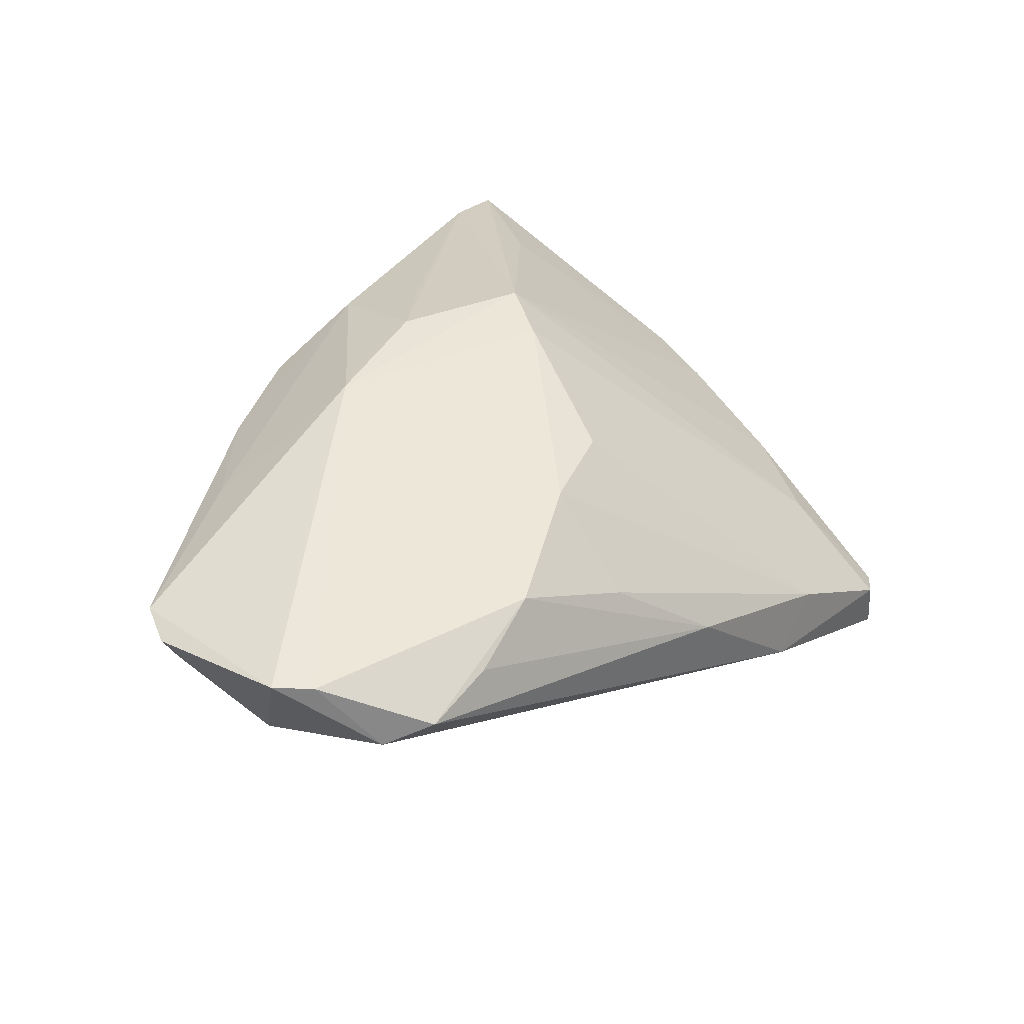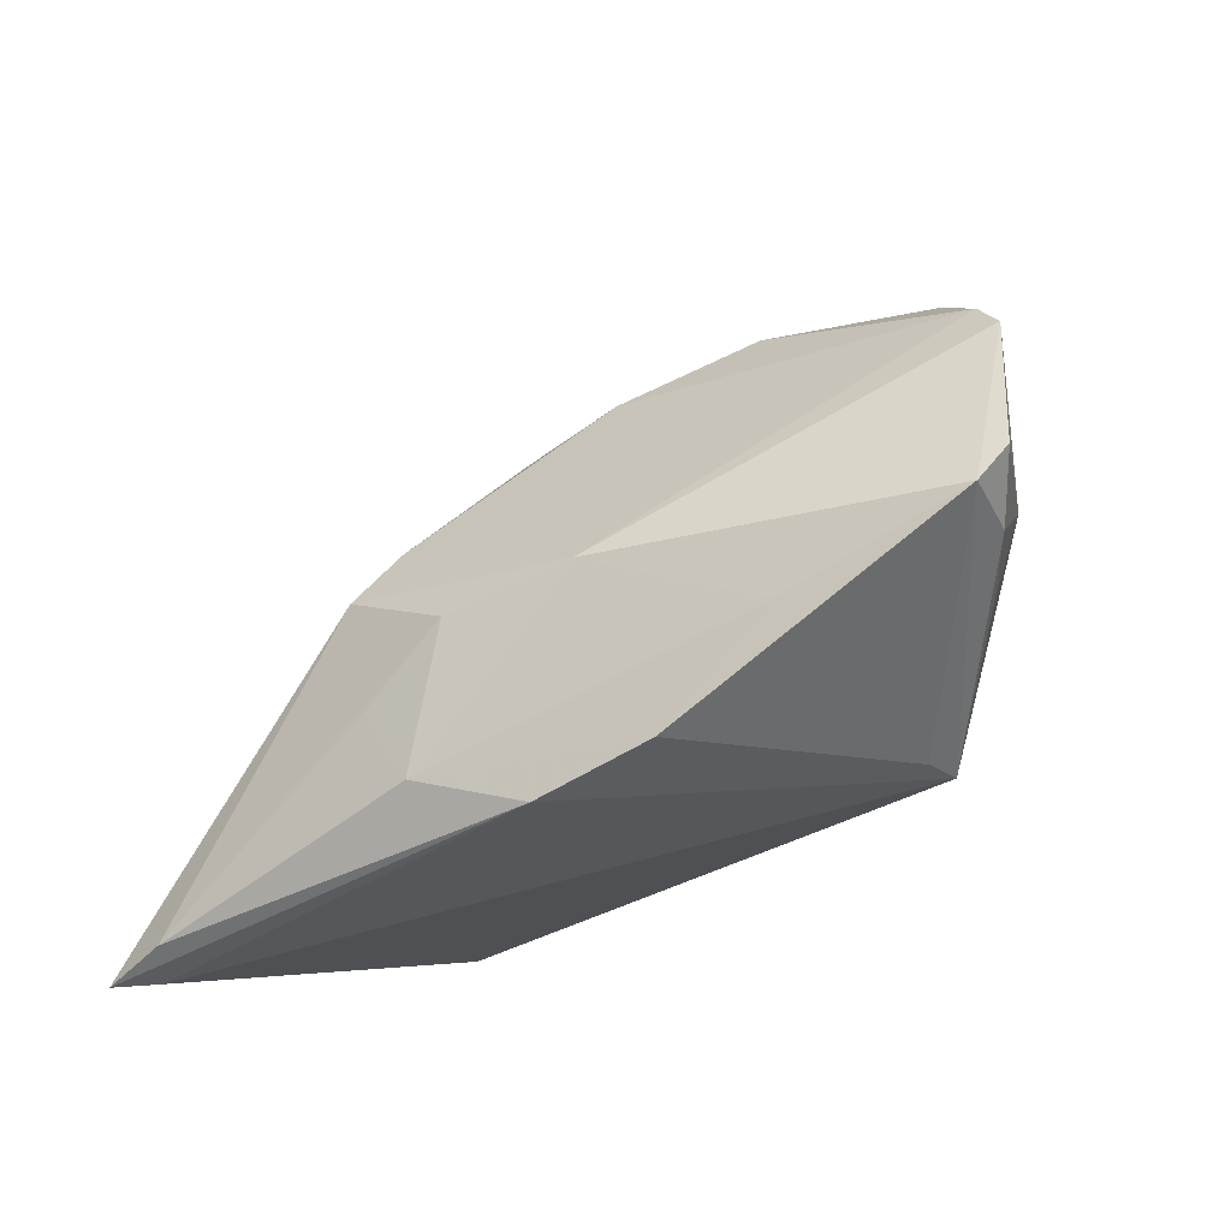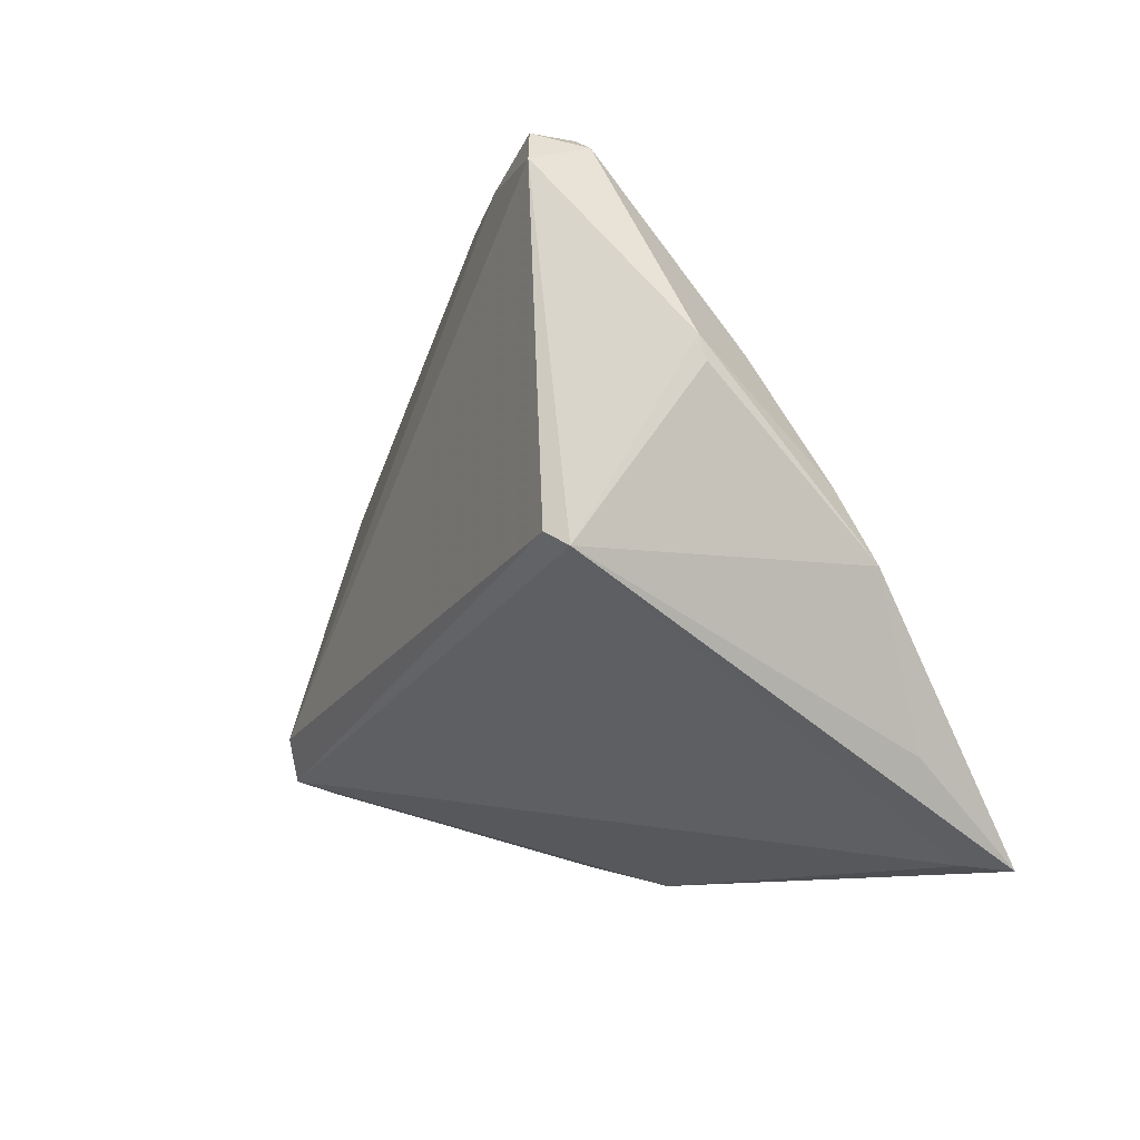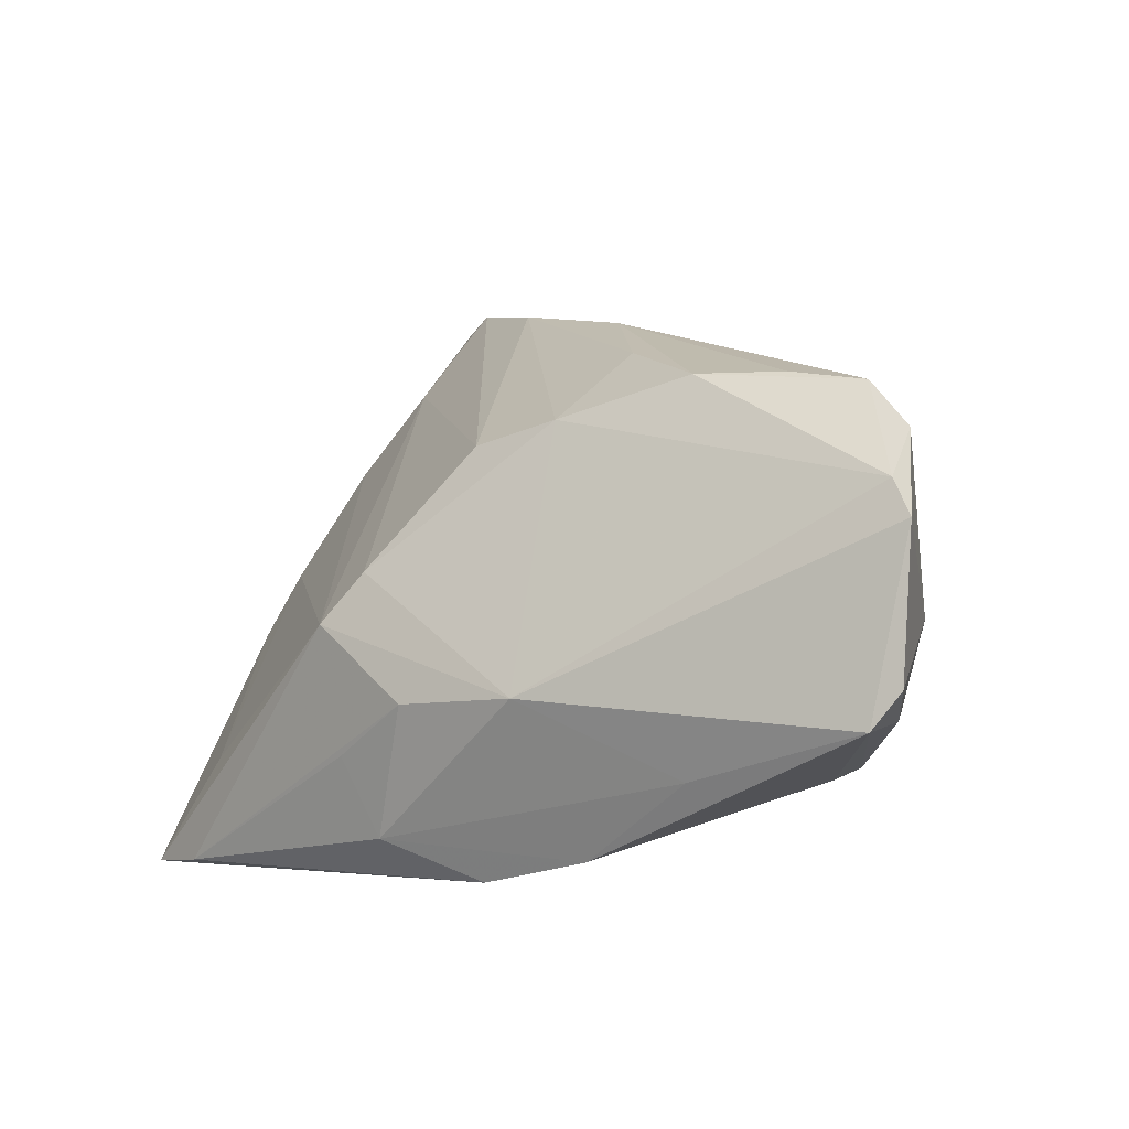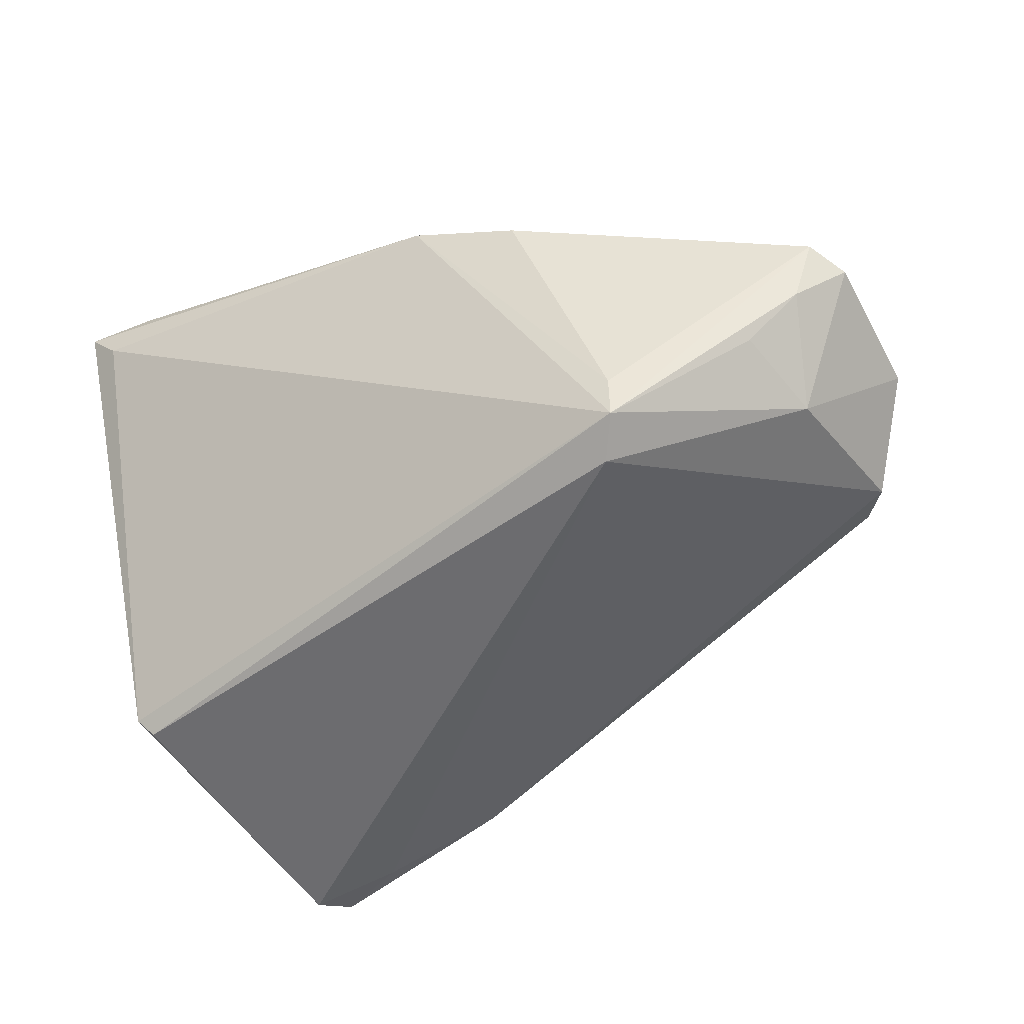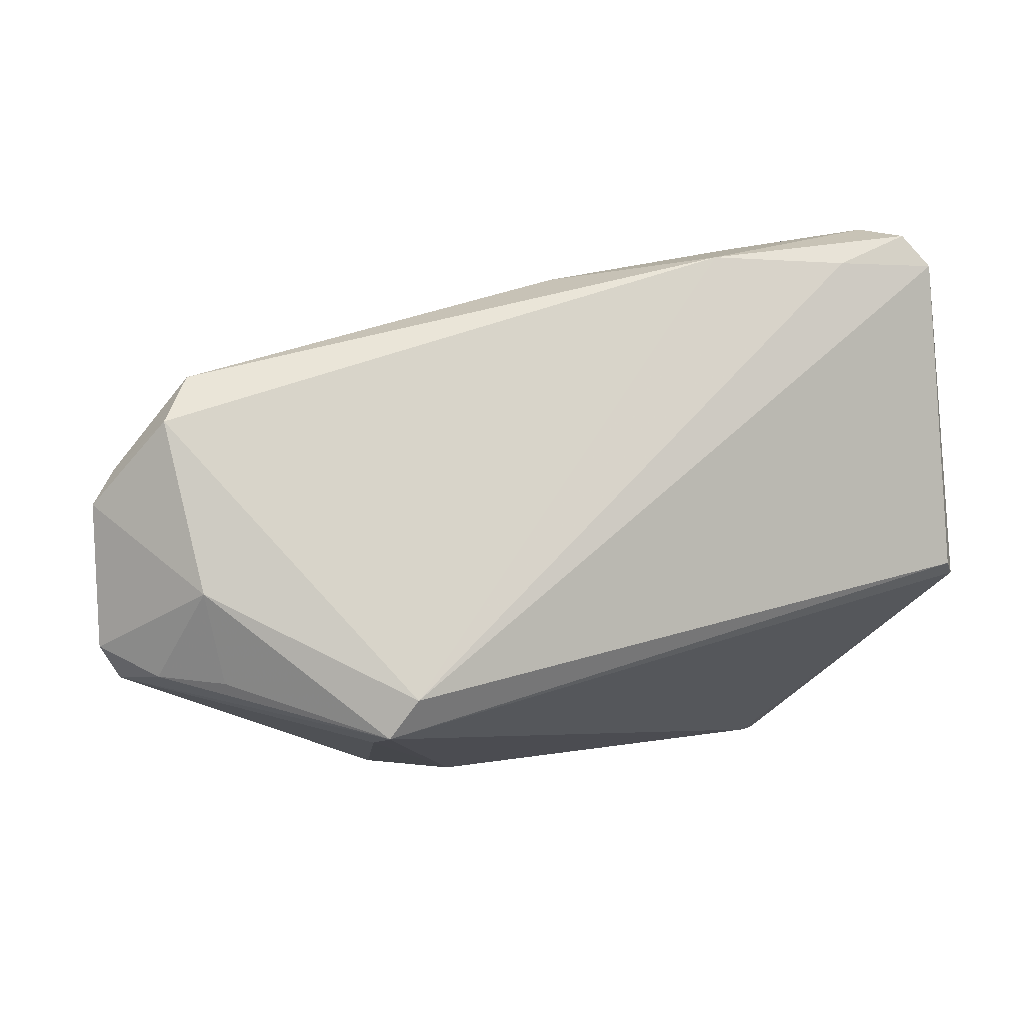
<metadata>
{"format":"obj","ext":"obj","renderer":"f3d","projection":"perspective","resolution":1024,"background":"white","views":[{"elev":24.8,"azim":123.2,"up":"+Z"},{"elev":-43.1,"azim":46.9,"up":"+Y"},{"elev":-9.7,"azim":-115.8,"up":"+Y"},{"elev":-3.0,"azim":50.9,"up":"+Y"},{"elev":-53.8,"azim":26.3,"up":"+Z"},{"elev":4.9,"azim":159.0,"up":"+Y"}]}
</metadata>
<code>
v 0.02715 -0.02717 -0.02119
v -0.0528 -0.0394 0.02844
v -0.02051 0.03527 -0.02227
v -0.02598 0.03661 -0.01446
v -0.04947 0.03421 -0.0288
v -0.04898 -0.03874 0.02398
v -0.05326 -0.006371 -0.0288
v 0.01798 -0.03638 0.01128
v -0.007915 -0.001424 0.02556
v 0.01669 -0.01699 0.02178
v -0.05609 0.0005187 0.003959
v 0.0518 -0.01949 -0.006136
v -0.05481 -0.02767 0.015
v -0.05516 -0.007983 -0.02663
v 0.004273 -0.0394 0.01597
v 0.05899 0.002788 -0.0006058
v -0.04293 0.02642 -0.008606
v 0.05523 -0.02063 0.002229
v 0.05118 0.01393 -0.009121
v 0.05613 0.007374 -0.0006897
v 0.01326 0.01655 0.01223
v 0.02912 0.02115 0.004234
v -0.04622 0.0383 -0.02715
v -0.03703 0.03452 -0.02709
v -0.0586 0.01472 -0.01357
v 0.0009948 -0.01777 0.02651
v -0.01284 -0.0079 0.0288
v 0.02666 -0.02582 -0.0265
v 0.04456 -0.0198 -0.01304
v -0.05164 0.01533 -0.004148
v -0.05899 0.01186 -0.01284
v -0.04109 -0.02524 0.02615
v 0.04752 0.01949 -0.006159
v 0.05828 -0.01604 0.0001098
v -0.006636 -0.03432 0.02393
v -0.05874 -0.008075 0.007791
v -0.01074 -0.02419 0.02696
v -0.04329 -0.03874 0.02871
v -0.04341 0.0394 -0.0204
v -0.04803 0.03704 -0.02074
v 0.01283 0.02588 -0.0005509
v 0.04766 -0.007826 -0.01519
v 0.03348 -0.02657 0.009433
v 0.0386 0.02099 -0.002031
v 0.02356 -0.02073 -0.0288
v 0.000906 0.01418 0.01484
v -0.001482 0.03236 -0.01039
f 45 7 5
f 42 19 16
f 45 19 42
f 45 42 28
f 28 7 45
f 10 18 16
f 14 5 7
f 7 28 14
f 45 5 24
f 25 11 30
f 36 11 25
f 5 14 25
f 39 17 46
f 46 17 9
f 15 2 6
f 6 28 15
f 2 14 6
f 6 14 28
f 18 28 12
f 27 10 9
f 30 11 27
f 9 17 27
f 27 17 30
f 9 10 21
f 21 46 9
f 13 2 36
f 36 14 13
f 13 14 2
f 23 24 5
f 3 19 45
f 45 24 3
f 3 33 19
f 24 23 3
f 3 23 39
f 31 14 36
f 36 25 31
f 31 25 14
f 33 3 47
f 1 28 18
f 18 8 1
f 15 28 1
f 1 8 15
f 18 10 43
f 43 8 18
f 29 28 42
f 42 12 29
f 29 12 28
f 34 42 16
f 34 12 42
f 16 18 34
f 18 12 34
f 10 27 26
f 36 2 32
f 2 27 32
f 32 11 36
f 32 27 11
f 20 10 16
f 20 21 10
f 22 21 20
f 20 33 22
f 16 19 20
f 19 33 20
f 5 25 40
f 40 23 5
f 39 23 40
f 40 25 30
f 40 17 39
f 30 17 40
f 22 33 44
f 44 47 22
f 33 47 44
f 39 46 4
f 46 21 4
f 4 3 39
f 4 47 3
f 10 26 35
f 35 43 10
f 15 8 35
f 8 43 35
f 41 21 22
f 41 4 21
f 22 47 41
f 47 4 41
f 38 27 2
f 38 26 27
f 38 2 15
f 15 35 38
f 37 35 26
f 26 38 37
f 37 38 35

</code>
